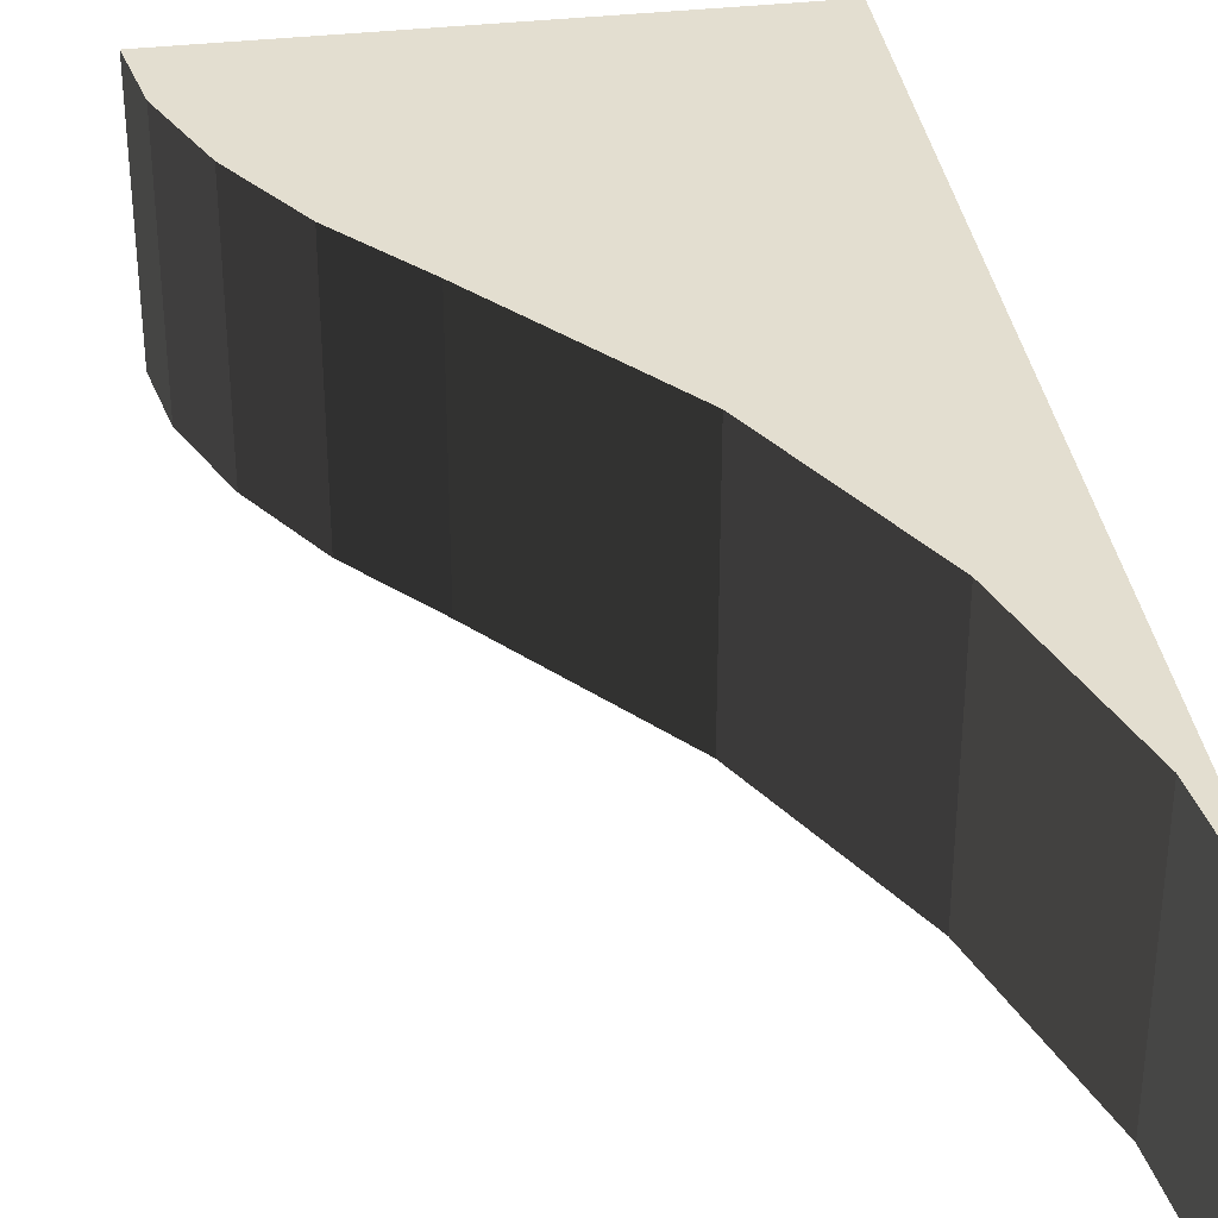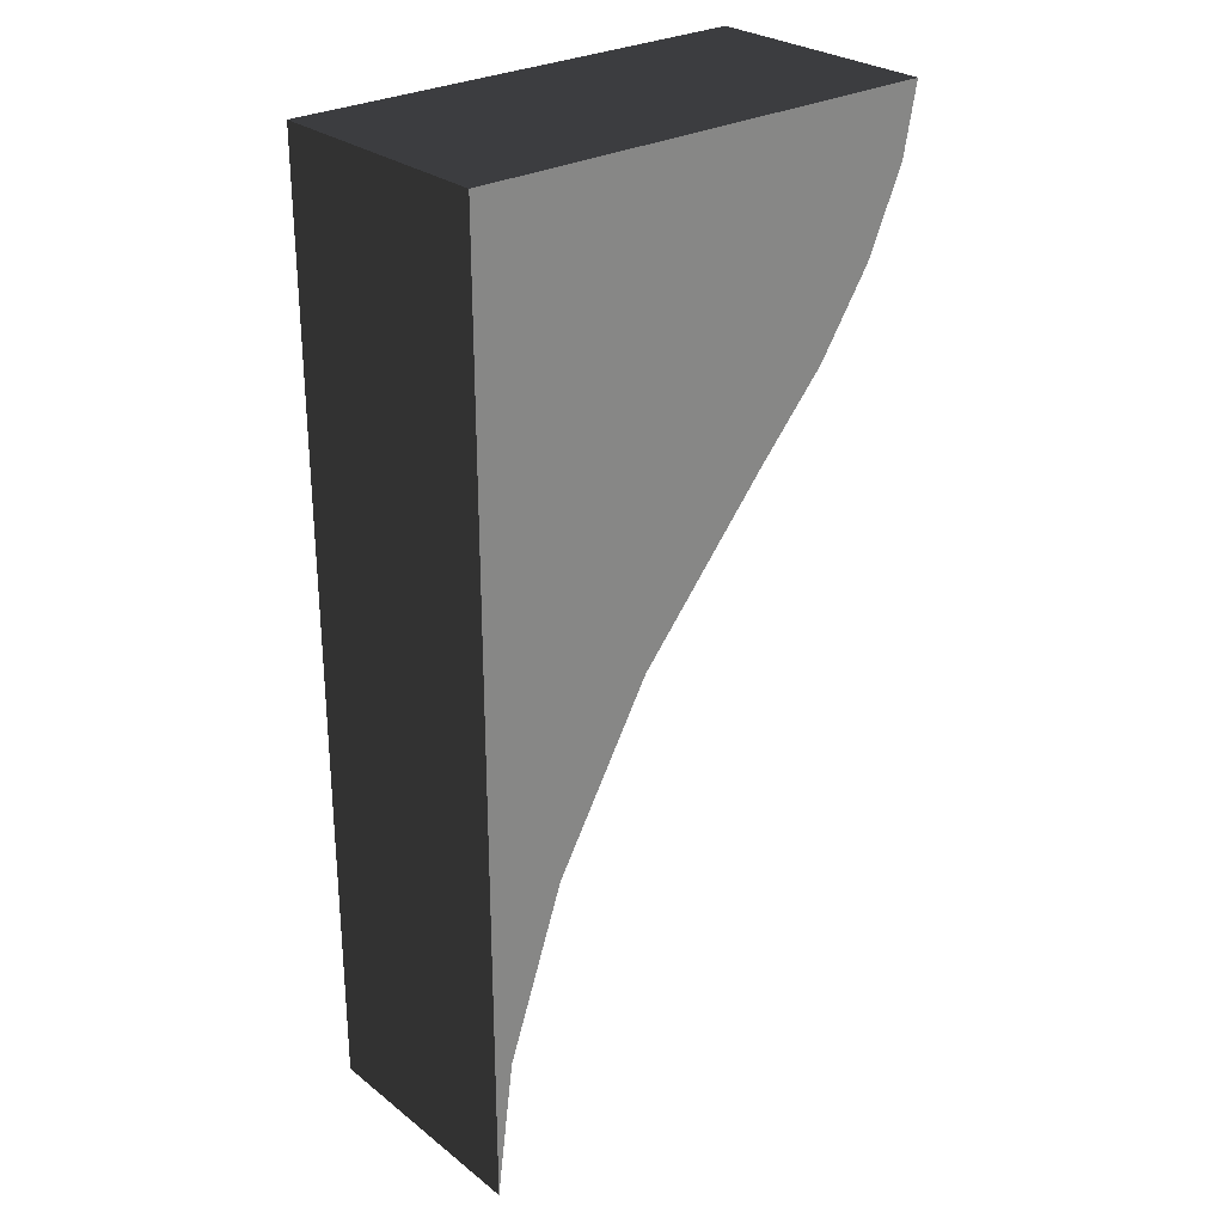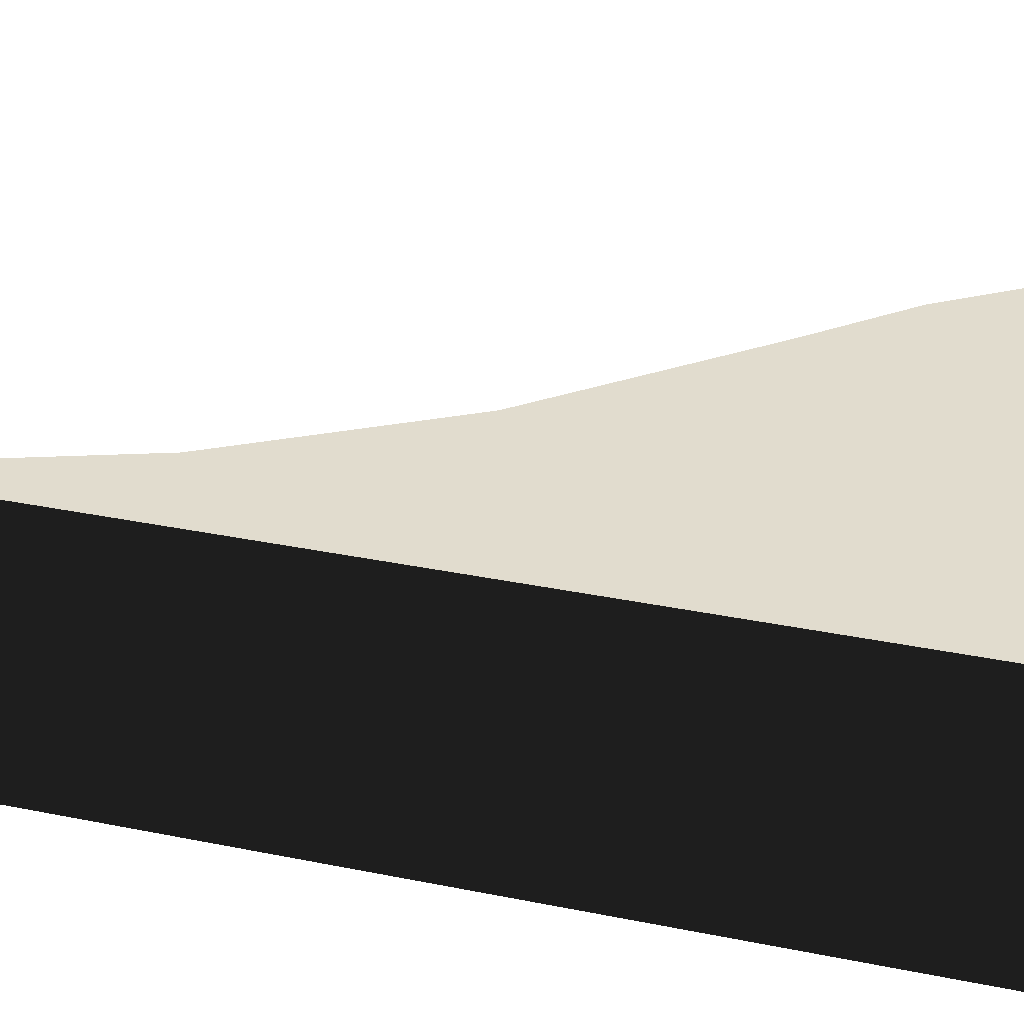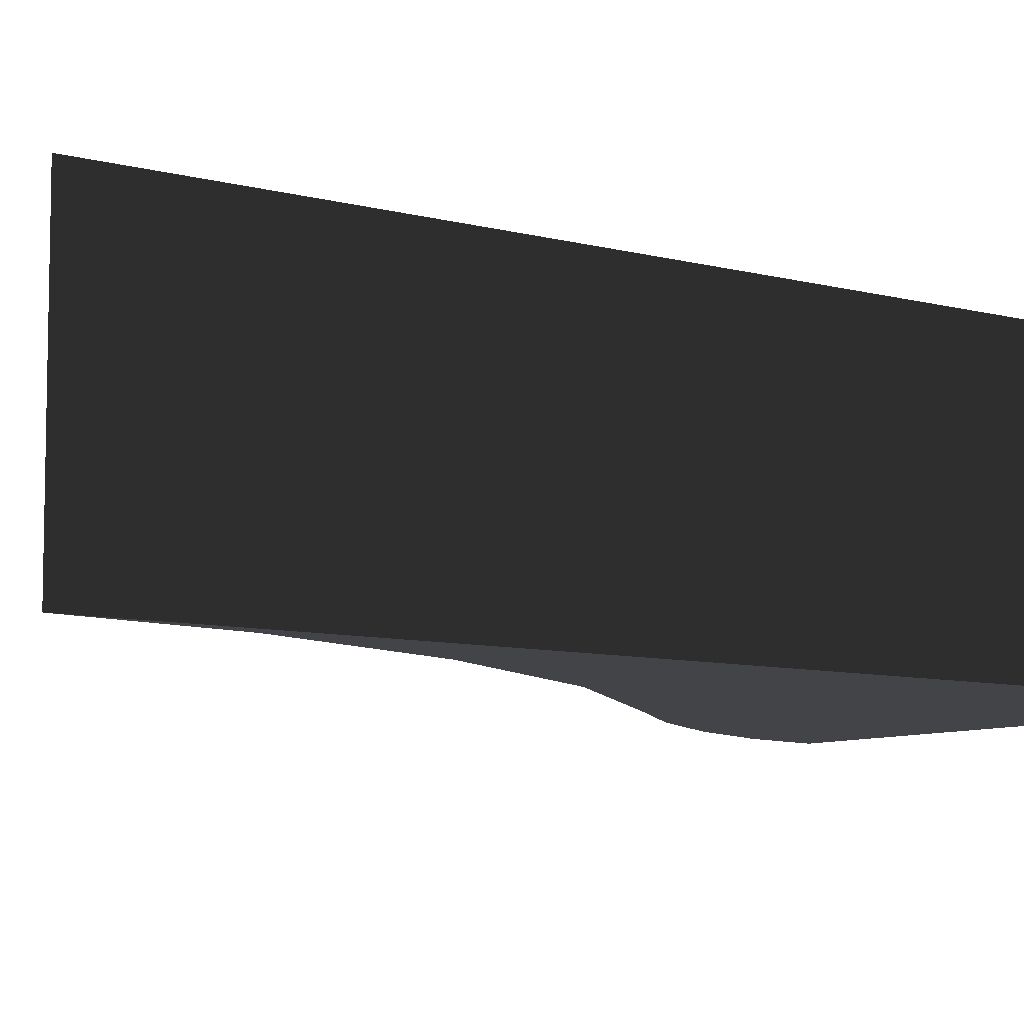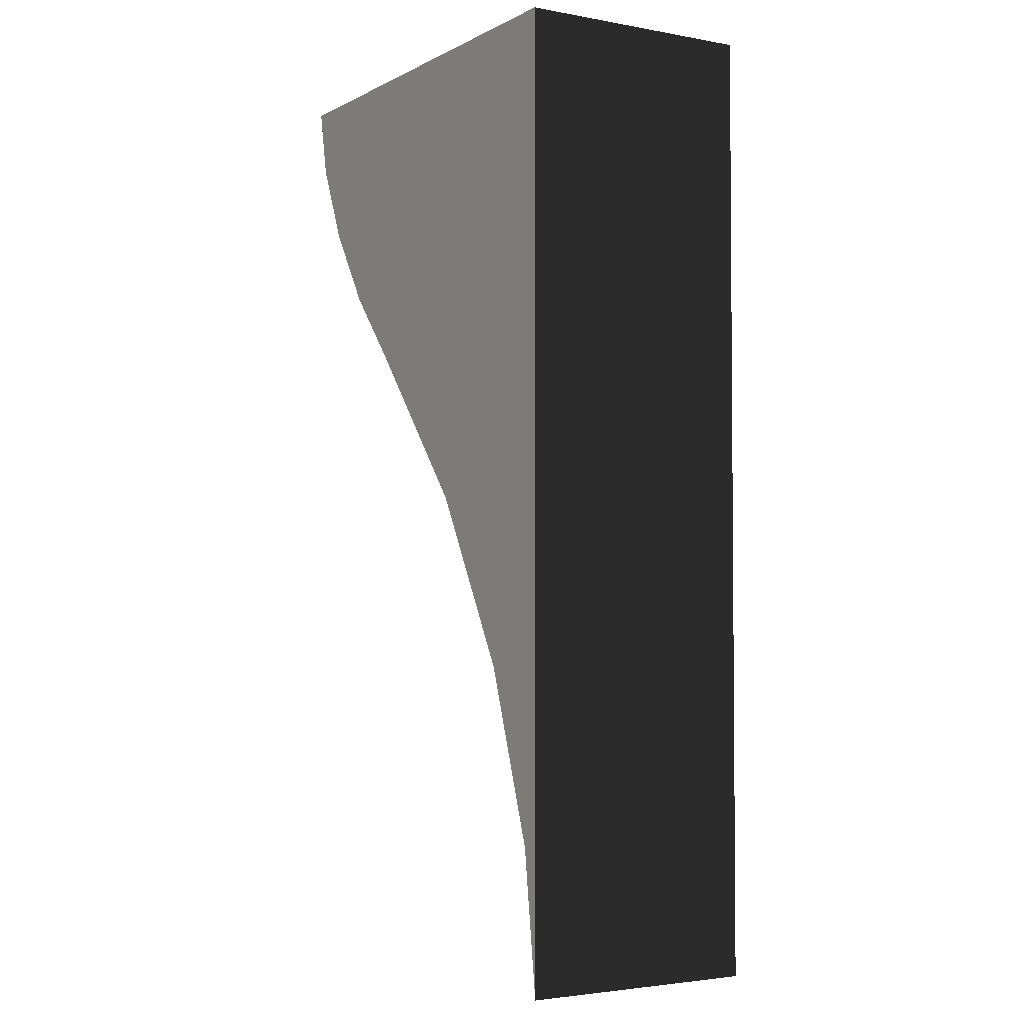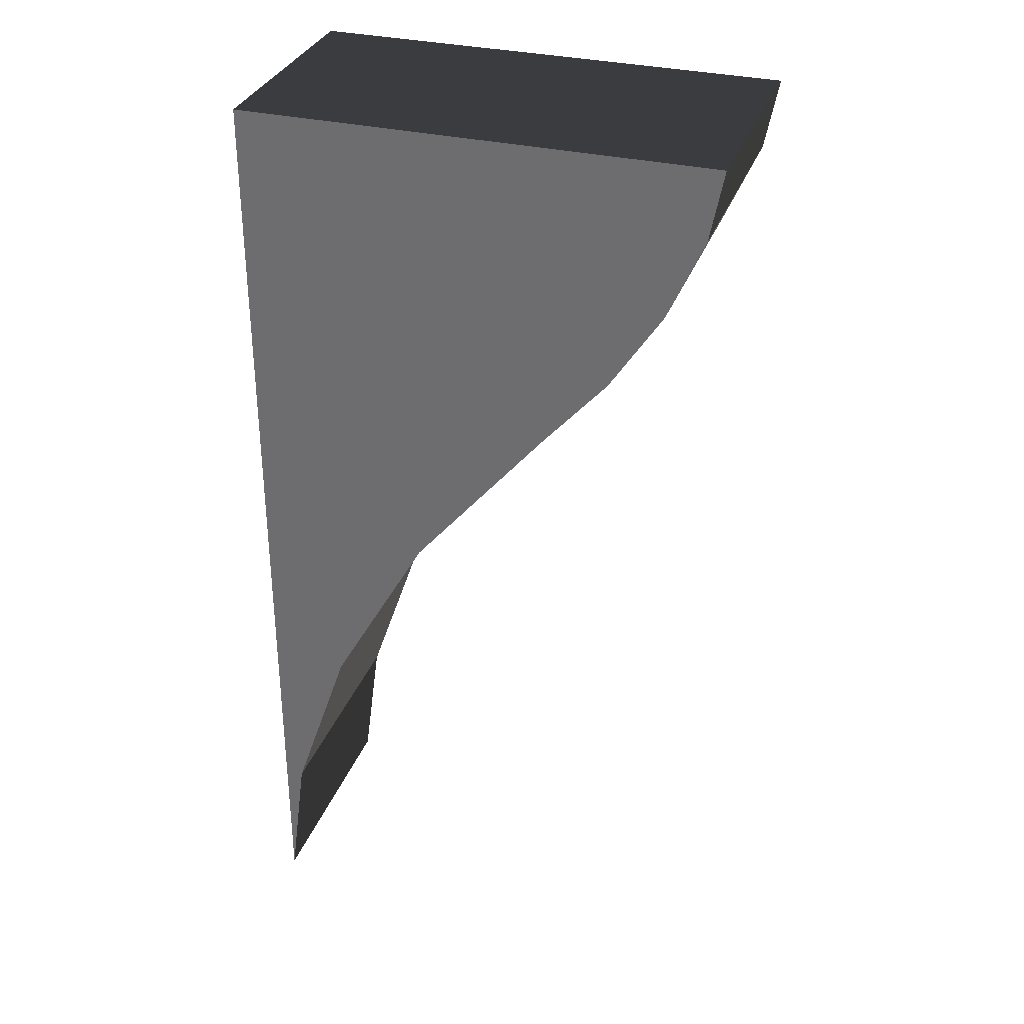
<metadata>
{"format":"obj","ext":"obj","renderer":"f3d","projection":"perspective","resolution":1024,"background":"white","views":[{"elev":35.7,"azim":171.4,"up":"+Y"},{"elev":27.8,"azim":-40.5,"up":"+Z"},{"elev":34.1,"azim":-74.5,"up":"+Y"},{"elev":-8.1,"azim":-127.0,"up":"+Y"},{"elev":-3.1,"azim":-121.3,"up":"+Z"},{"elev":32.6,"azim":18.2,"up":"+Z"}]}
</metadata>
<code>
v 0.472 0 0.353
v 0.5 -0.5 0.5
v 0.5 0 0.5
v 0.472 -0.5 0.353
v 0.396 0 0.18
v 0.396 -0.5 0.18
v 0.285 0 0.01
v 0.285 -0.5 0.01
v 0.147 0 -0.147
v 0.147 -0.5 -0.147
v -0.133 0 -0.481
v -0.133 -0.5 -0.481
v -0.338 0 -0.844
v -0.338 -0.5 -0.844
v -0.461 0 -1.203
v -0.461 -0.5 -1.203
v -0.5 0 -1.5
v -0.5 -0.5 -1.5
v -0.5 0 0.5
v -0.5 -0.5 0.5
g 1
f 17 18 19
f 20 19 18
g 2
f 19 20 3
f 2 3 20
g 3
f 3 2 1
f 4 1 2
f 1 4 5
f 6 5 4
f 5 6 7
f 8 7 6
f 7 8 9
f 10 9 8
f 9 10 11
f 12 11 10
f 11 12 13
f 14 13 12
f 13 14 15
f 16 15 14
f 15 16 17
f 18 17 16
g 4
f 2 20 4
g 5
f 2 20 4
f 4 20 6
f 6 20 8
f 8 20 10
f 10 20 12
f 12 20 14
f 14 20 16
f 16 20 18
g 6
f 19 3 1
f 19 1 5
f 19 5 7
f 19 7 9
f 19 9 11
f 19 11 13
f 19 13 15
f 19 15 17

</code>
